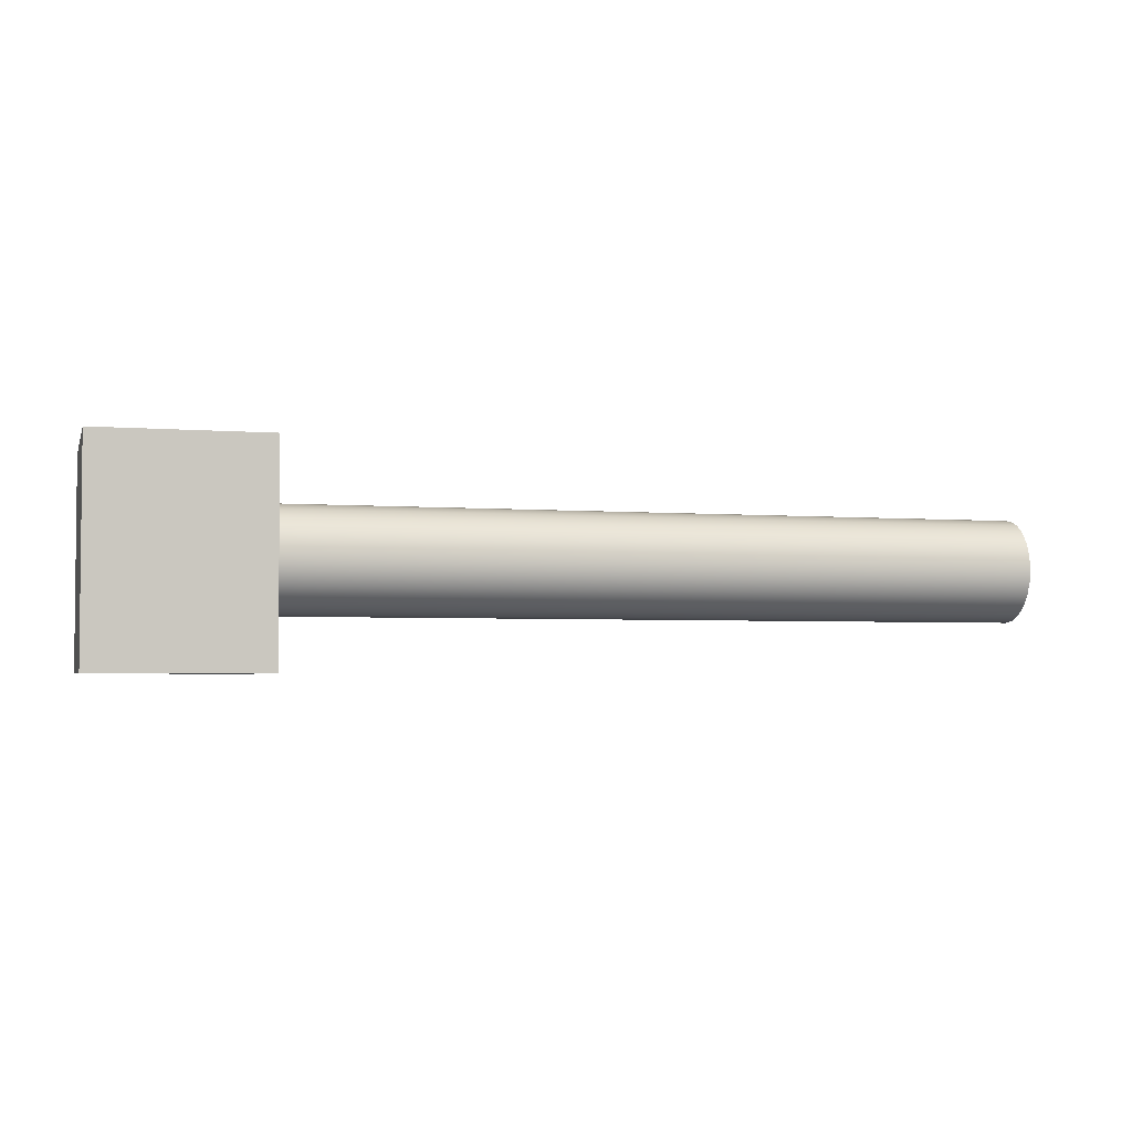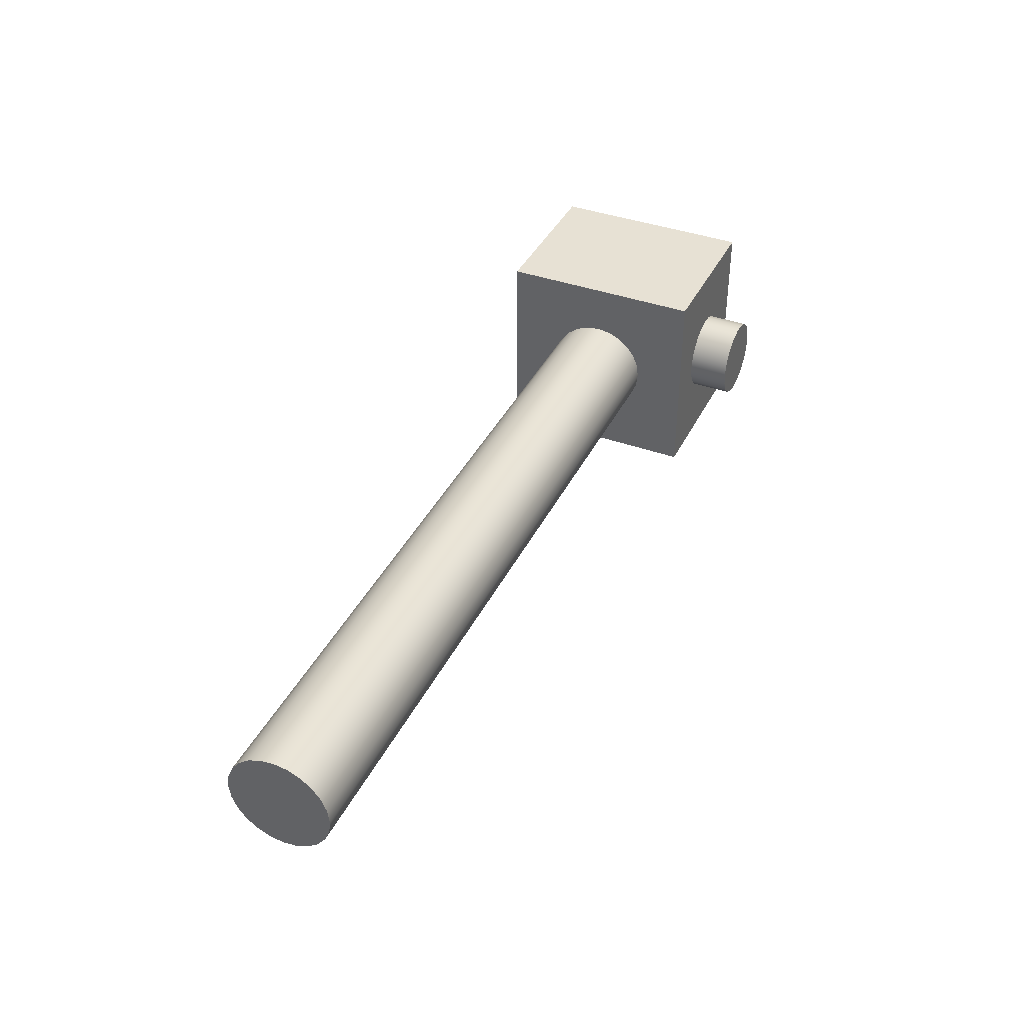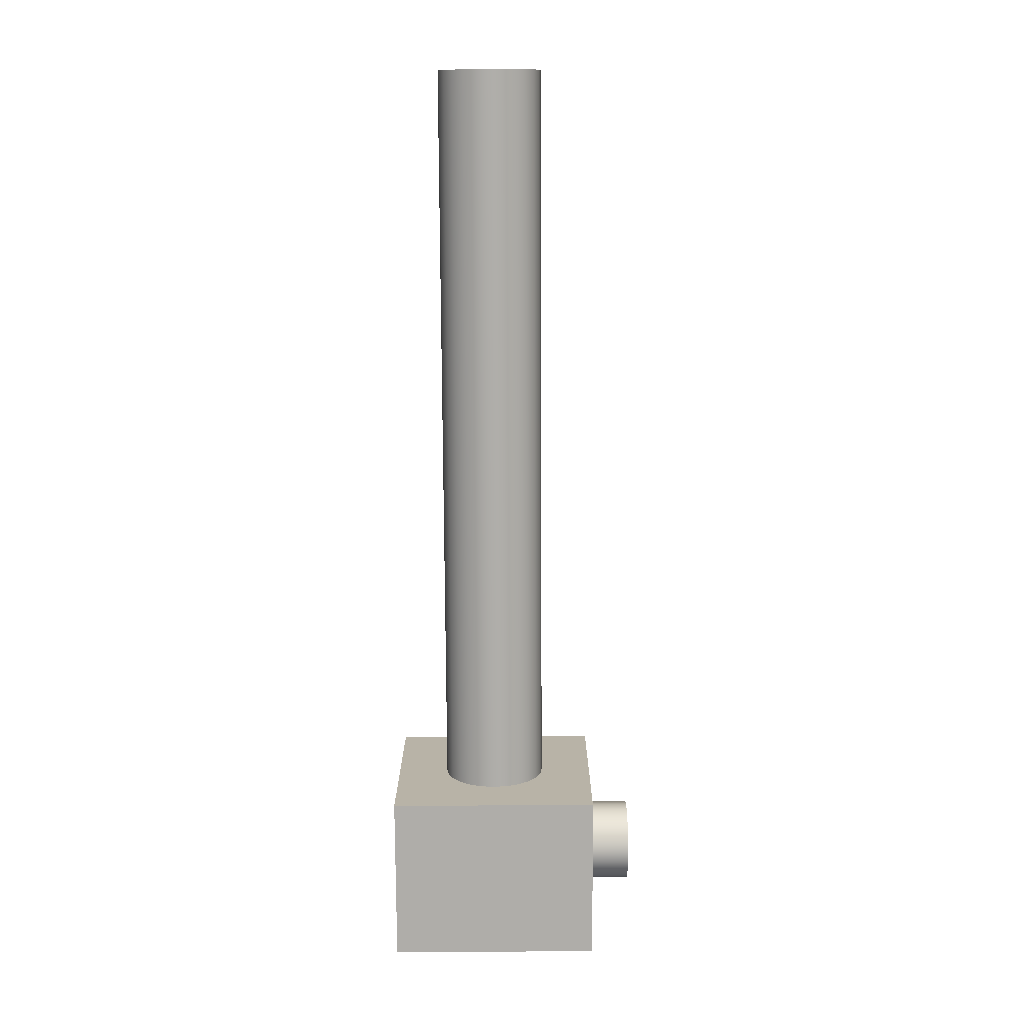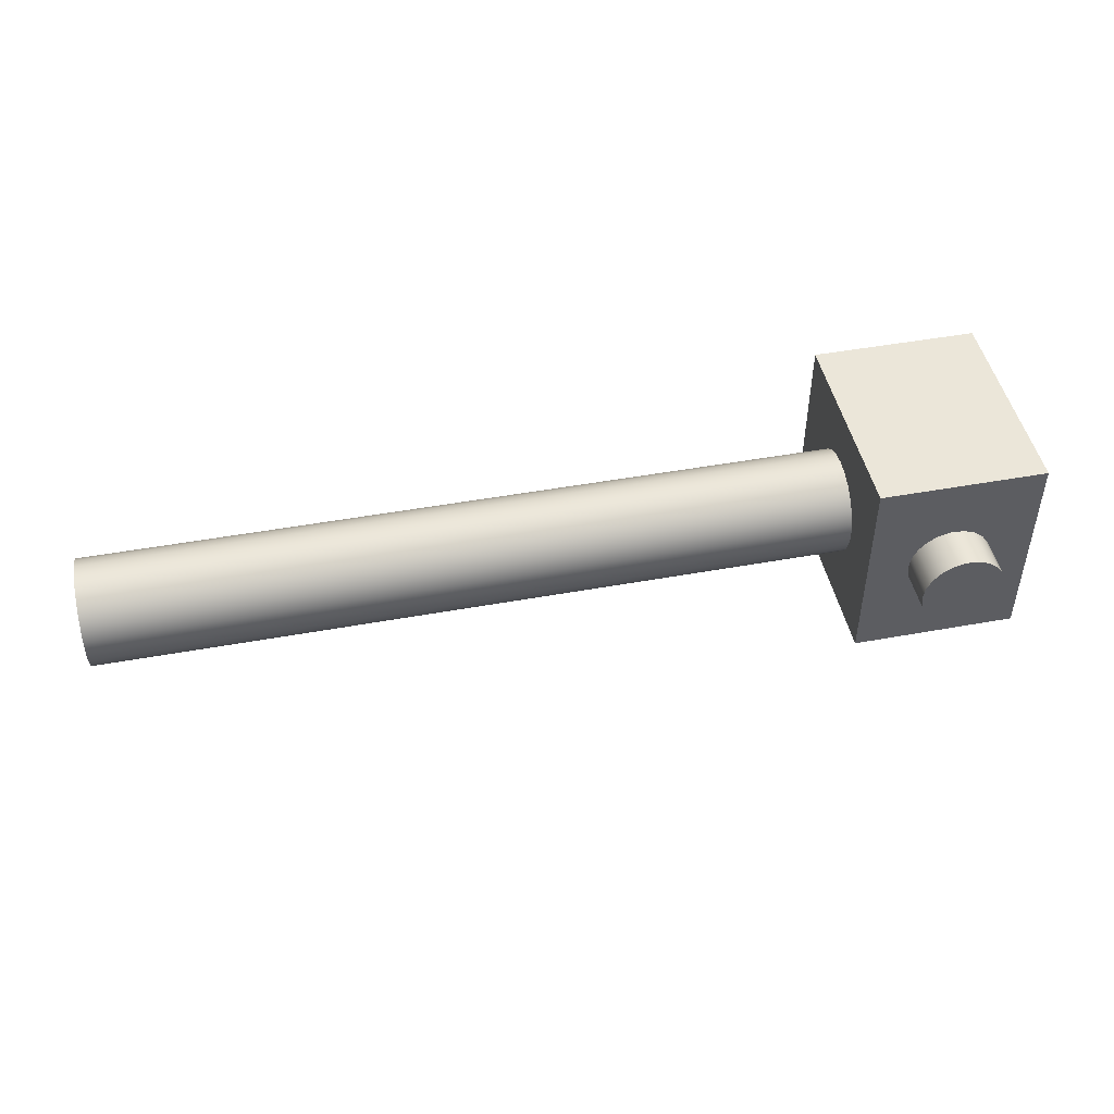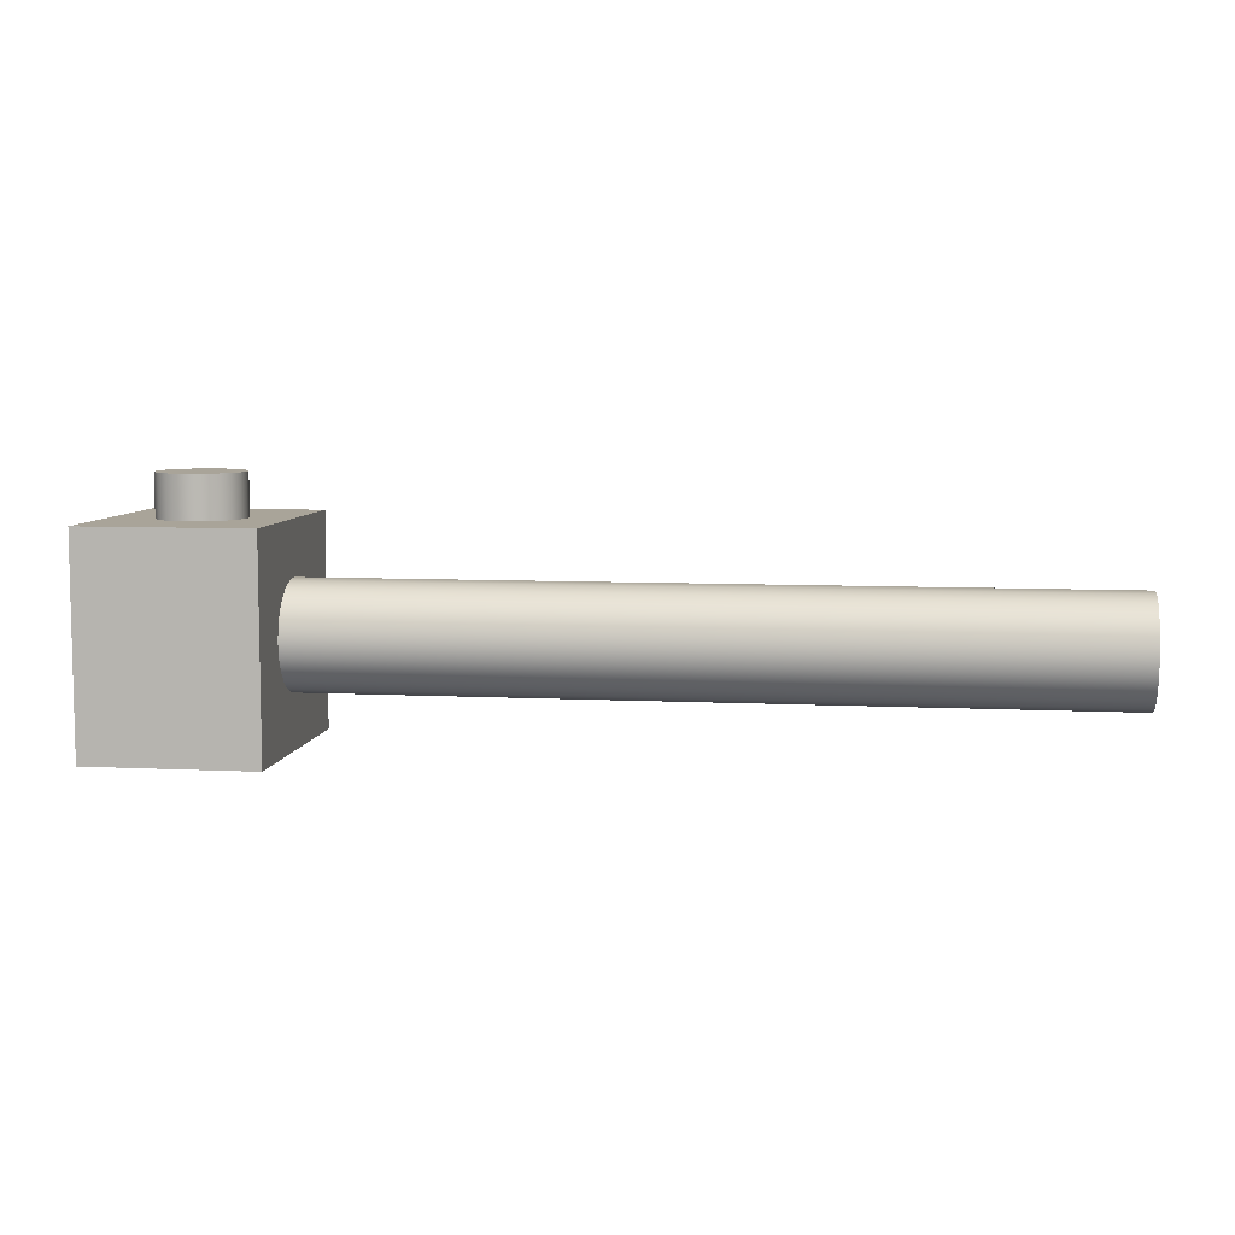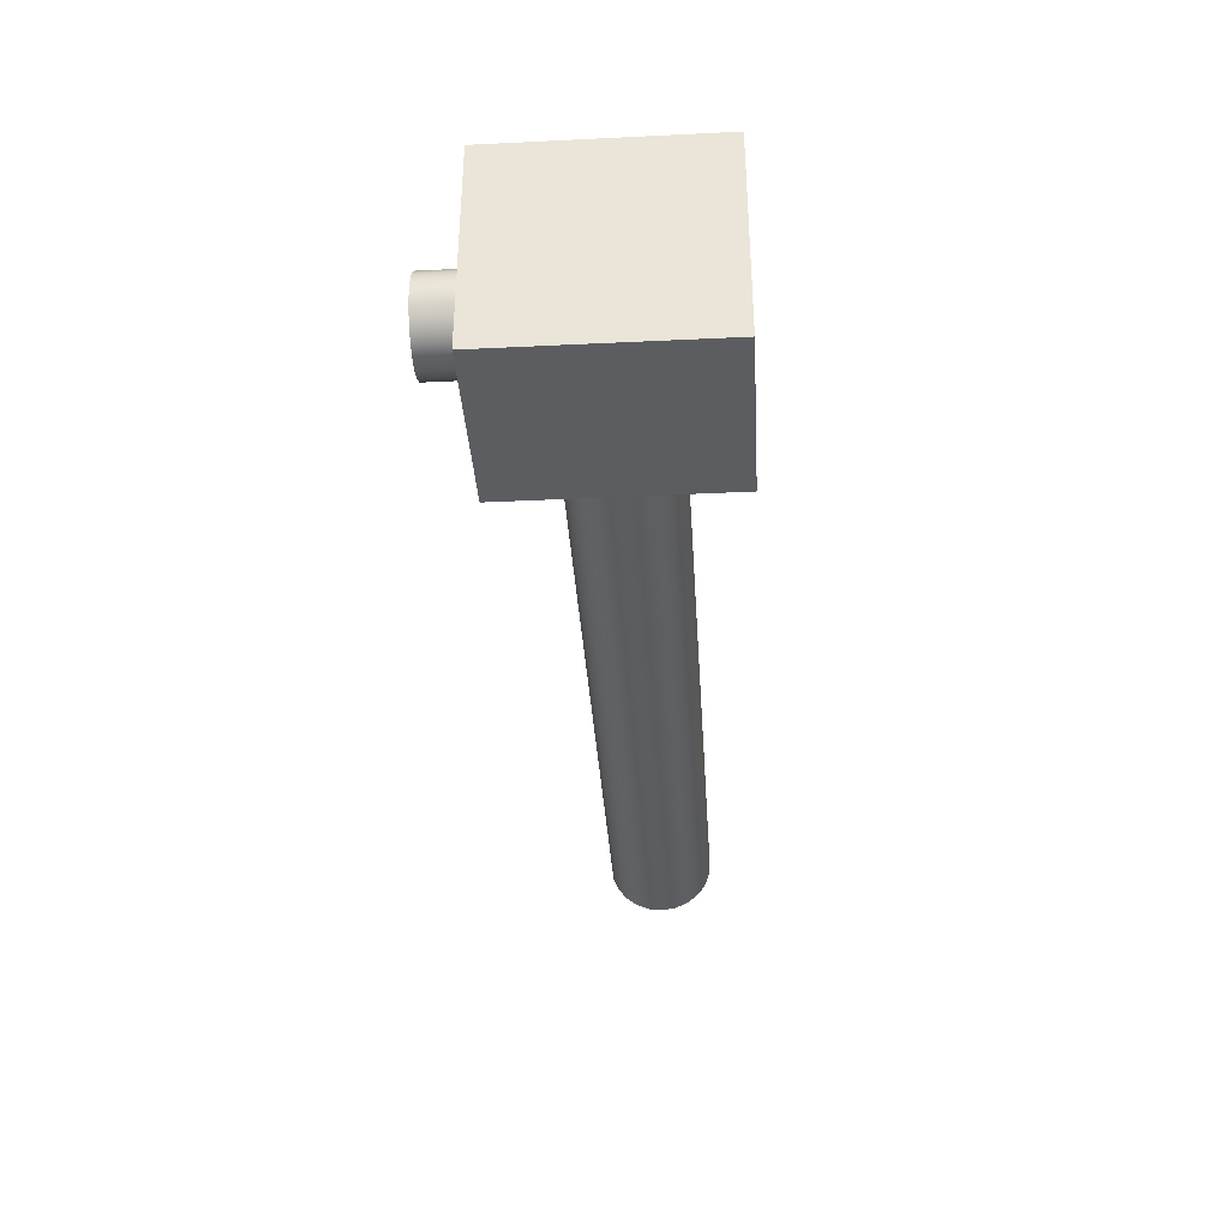
<metadata>
{"format":"obj","ext":"obj","renderer":"f3d","projection":"perspective","resolution":1024,"background":"white","views":[{"elev":-3.4,"azim":164.7,"up":"+Y"},{"elev":39.4,"azim":-65.7,"up":"+Y"},{"elev":-77.2,"azim":-89.7,"up":"+Y"},{"elev":46.9,"azim":-11.7,"up":"+Y"},{"elev":7.3,"azim":-171.9,"up":"+Z"},{"elev":-36.1,"azim":93.6,"up":"+Y"}]}
</metadata>
<code>
v 19 -1.225e-16 3.5
v 19.04 0.2948 3.5
v 19.17 0.5633 3.5
v 19.38 0.7818 3.5
v 19.63 0.9309 3.5
v 19.93 0.9972 3.5
v 20.22 0.9749 3.5
v 20.5 0.866 3.5
v 20.73 0.6802 3.5
v 20.9 0.4339 3.5
v 20.99 0.149 3.5
v 20.99 -0.149 3.5
v 20.9 -0.4339 3.5
v 20.73 -0.6802 3.5
v 20.5 -0.866 3.5
v 20.22 -0.9749 3.5
v 19.93 -0.9972 3.5
v 19.63 -0.9309 3.5
v 19.38 -0.7818 3.5
v 19.17 -0.5633 3.5
v 19.04 -0.2948 3.5
v 19 -1.225e-16 2.5
v 19.04 -0.2948 2.5
v 19.17 -0.5633 2.5
v 19.38 -0.7818 2.5
v 19.63 -0.9309 2.5
v 19.93 -0.9972 2.5
v 20.22 -0.9749 2.5
v 20.5 -0.866 2.5
v 20.73 -0.6802 2.5
v 20.9 -0.4339 2.5
v 20.99 -0.149 2.5
v 20.99 0.149 2.5
v 20.9 0.4339 2.5
v 20.73 0.6802 2.5
v 20.5 0.866 2.5
v 20.22 0.9749 2.5
v 19.93 0.9972 2.5
v 19.63 0.9309 2.5
v 19.38 0.7818 2.5
v 19.17 0.5633 2.5
v 19.04 0.2948 2.5
v 19 -1.225e-16 2.5
v 19 -1.225e-16 3.5
v 19 -1.225e-16 3.5
v 19.04 -0.2948 3.5
v 19.17 -0.5633 3.5
v 19.38 -0.7818 3.5
v 19.63 -0.9309 3.5
v 19.93 -0.9972 3.5
v 20.22 -0.9749 3.5
v 20.5 -0.866 3.5
v 20.73 -0.6802 3.5
v 20.9 -0.4339 3.5
v 20.99 -0.149 3.5
v 20.99 0.149 3.5
v 20.9 0.4339 3.5
v 20.73 0.6802 3.5
v 20.5 0.866 3.5
v 20.22 0.9749 3.5
v 19.93 0.9972 3.5
v 19.63 0.9309 3.5
v 19.38 0.7818 3.5
v 19.17 0.5633 3.5
v 19.04 0.2948 3.5
v 18 -2.5 -2.5
v 18 -2.5 2.5
v 18 2.5 2.5
v 18 2.5 -2.5
v 18 -1.531e-16 1.25
v 18 -0.3235 1.207
v 18 -0.625 1.083
v 18 -0.8839 0.8839
v 18 -1.083 0.625
v 18 -1.207 0.3235
v 18 -1.25 -7.654e-17
v 18 -1.207 -0.3235
v 18 -1.083 -0.625
v 18 -0.8839 -0.8839
v 18 -0.625 -1.083
v 18 -0.3235 -1.207
v 18 0 -1.25
v 18 0.3235 -1.207
v 18 0.625 -1.083
v 18 0.8839 -0.8839
v 18 1.083 -0.625
v 18 1.207 -0.3235
v 18 1.25 -7.654e-17
v 18 1.207 0.3235
v 18 1.083 0.625
v 18 0.8839 0.8839
v 18 0.625 1.083
v 18 0.3235 1.207
v 19 -1.225e-16 2.5
v 19.04 0.2948 2.5
v 19.17 0.5633 2.5
v 19.38 0.7818 2.5
v 19.63 0.9309 2.5
v 19.93 0.9972 2.5
v 20.22 0.9749 2.5
v 20.5 0.866 2.5
v 20.73 0.6802 2.5
v 20.9 0.4339 2.5
v 20.99 0.149 2.5
v 20.99 -0.149 2.5
v 20.9 -0.4339 2.5
v 20.73 -0.6802 2.5
v 20.5 -0.866 2.5
v 20.22 -0.9749 2.5
v 19.93 -0.9972 2.5
v 19.63 -0.9309 2.5
v 19.38 -0.7818 2.5
v 19.17 -0.5633 2.5
v 19.04 -0.2948 2.5
v 18 2.5 2.5
v 18 -2.5 2.5
v 22 -2.5 2.5
v 22 2.5 2.5
v 18 2.5 -2.5
v 18 2.5 2.5
v 22 2.5 2.5
v 22 2.5 -2.5
v 18 -2.5 -2.5
v 18 2.5 -2.5
v 22 2.5 -2.5
v 22 -2.5 -2.5
v 18 -2.5 2.5
v 18 -2.5 -2.5
v 22 -2.5 -2.5
v 22 -2.5 2.5
v 22 -2.5 2.5
v 22 -2.5 -2.5
v 22 2.5 -2.5
v 22 2.5 2.5
v 18 -1.531e-16 1.25
v 18 0.3235 1.207
v 18 0.625 1.083
v 18 0.8839 0.8839
v 18 1.083 0.625
v 18 1.207 0.3235
v 18 1.25 -7.654e-17
v 18 1.207 -0.3235
v 18 1.083 -0.625
v 18 0.8839 -0.8839
v 18 0.625 -1.083
v 18 0.3235 -1.207
v 18 0 -1.25
v 18 -0.3235 -1.207
v 18 -0.625 -1.083
v 18 -0.8839 -0.8839
v 18 -1.083 -0.625
v 18 -1.207 -0.3235
v 18 -1.25 -7.654e-17
v 18 -1.207 0.3235
v 18 -1.083 0.625
v 18 -0.8839 0.8839
v 18 -0.625 1.083
v 18 -0.3235 1.207
v 0 -1.531e-16 1.25
v 0 -0.3235 1.207
v 0 -0.625 1.083
v 0 -0.8839 0.8839
v 0 -1.083 0.625
v 0 -1.207 0.3235
v 0 -1.25 -7.654e-17
v 0 -1.207 -0.3235
v 0 -1.083 -0.625
v 0 -0.8839 -0.8839
v 0 -0.625 -1.083
v 0 -0.3235 -1.207
v 0 0 -1.25
v 0 0.3235 -1.207
v 0 0.625 -1.083
v 0 0.8839 -0.8839
v 0 1.083 -0.625
v 0 1.207 -0.3235
v 0 1.25 -7.654e-17
v 0 1.207 0.3235
v 0 1.083 0.625
v 0 0.8839 0.8839
v 0 0.625 1.083
v 0 0.3235 1.207
v 0 -1.531e-16 1.25
v 18 -1.531e-16 1.25
v 0 -1.531e-16 1.25
v 0 0.3235 1.207
v 0 0.625 1.083
v 0 0.8839 0.8839
v 0 1.083 0.625
v 0 1.207 0.3235
v 0 1.25 -7.654e-17
v 0 1.207 -0.3235
v 0 1.083 -0.625
v 0 0.8839 -0.8839
v 0 0.625 -1.083
v 0 0.3235 -1.207
v 0 0 -1.25
v 0 -0.3235 -1.207
v 0 -0.625 -1.083
v 0 -0.8839 -0.8839
v 0 -1.083 -0.625
v 0 -1.207 -0.3235
v 0 -1.25 -7.654e-17
v 0 -1.207 0.3235
v 0 -1.083 0.625
v 0 -0.8839 0.8839
v 0 -0.625 1.083
v 0 -0.3235 1.207
g 1e55d90a-e30e-11ea-be39-54bf646e7e1f
f 2 42 1
f 1 42 43
f 44 22 21
f 21 22 23
f 21 23 20
f 20 23 24
f 20 24 19
f 19 24 25
f 19 25 18
f 18 25 26
f 18 26 17
f 17 26 27
f 17 27 16
f 16 27 28
f 16 28 15
f 15 28 29
f 15 29 14
f 14 29 30
f 14 30 13
f 13 30 31
f 13 31 12
f 12 31 32
f 12 32 11
f 11 32 33
f 11 33 10
f 10 33 34
f 10 34 9
f 9 34 35
f 9 35 8
f 8 35 36
f 8 36 7
f 7 36 37
f 7 37 6
f 6 37 38
f 6 38 5
f 5 38 39
f 5 39 4
f 4 39 40
f 4 40 3
f 3 40 41
f 3 41 2
f 2 41 42
g 1e56754c-e30e-11ea-b66a-54bf646e7e1f
f 46 55 45
f 45 55 56
f 45 56 65
f 65 56 57
f 65 57 64
f 64 57 58
f 64 58 63
f 63 58 59
f 63 59 62
f 62 59 60
f 62 60 61
f 55 46 54
f 54 46 47
f 54 47 53
f 53 47 48
f 53 48 52
f 52 48 49
f 52 49 51
f 51 49 50
g 1e2c7ff0-e30e-11ea-a8dc-54bf646e7e1f
f 67 76 66
f 66 76 77
f 66 77 78
f 68 70 67
f 67 70 71
f 67 71 72
f 69 88 68
f 68 88 89
f 68 89 90
f 66 82 69
f 69 82 83
f 69 83 84
f 72 73 67
f 67 73 74
f 67 74 75
f 75 76 67
f 78 79 66
f 66 79 80
f 66 80 81
f 81 82 66
f 84 85 69
f 69 85 86
f 69 86 87
f 87 88 69
f 90 91 68
f 68 91 92
f 68 92 93
f 93 70 68
g 1e2cce0a-e30e-11ea-9401-54bf646e7e1f
f 95 115 94
f 94 115 116
f 94 116 114
f 114 116 113
f 113 116 112
f 112 116 111
f 111 116 110
f 110 116 117
f 110 117 109
f 109 117 108
f 108 117 107
f 107 117 106
f 106 117 105
f 105 117 118
f 105 118 104
f 104 118 103
f 103 118 102
f 102 118 101
f 101 118 100
f 100 118 99
f 99 118 115
f 99 115 98
f 98 115 97
f 97 115 96
f 96 115 95
g 1e2cf51c-e30e-11ea-b355-54bf646e7e1f
f 119 120 122
f 122 120 121
g 1e2d1c26-e30e-11ea-a783-54bf646e7e1f
f 123 124 126
f 126 124 125
g 1e2d6a40-e30e-11ea-bed0-54bf646e7e1f
f 127 128 130
f 130 128 129
g 1e2d9150-e30e-11ea-afc8-54bf646e7e1f
f 131 132 134
f 134 132 133
g 1dfff2d2-e30e-11ea-8309-54bf646e7e1f
f 136 182 135
f 135 182 183
f 184 159 158
f 158 159 160
f 158 160 157
f 157 160 161
f 157 161 156
f 156 161 162
f 156 162 155
f 155 162 163
f 155 163 154
f 154 163 164
f 154 164 153
f 153 164 165
f 153 165 152
f 152 165 166
f 152 166 151
f 151 166 167
f 151 167 150
f 150 167 168
f 150 168 149
f 149 168 169
f 149 169 148
f 148 169 170
f 148 170 147
f 147 170 171
f 147 171 146
f 146 171 172
f 146 172 145
f 145 172 173
f 145 173 144
f 144 173 174
f 144 174 143
f 143 174 175
f 143 175 142
f 142 175 176
f 142 176 141
f 141 176 177
f 141 177 140
f 140 177 178
f 140 178 139
f 139 178 179
f 139 179 138
f 138 179 180
f 138 180 137
f 137 180 181
f 137 181 136
f 136 181 182
g 1e006826-e30e-11ea-b338-54bf646e7e1f
f 186 196 185
f 185 196 197
f 185 197 208
f 208 197 198
f 208 198 207
f 207 198 199
f 207 199 206
f 206 199 200
f 206 200 205
f 205 200 201
f 205 201 204
f 204 201 202
f 204 202 203
f 196 186 195
f 195 186 187
f 195 187 194
f 194 187 188
f 194 188 193
f 193 188 189
f 193 189 192
f 192 189 190
f 192 190 191

</code>
